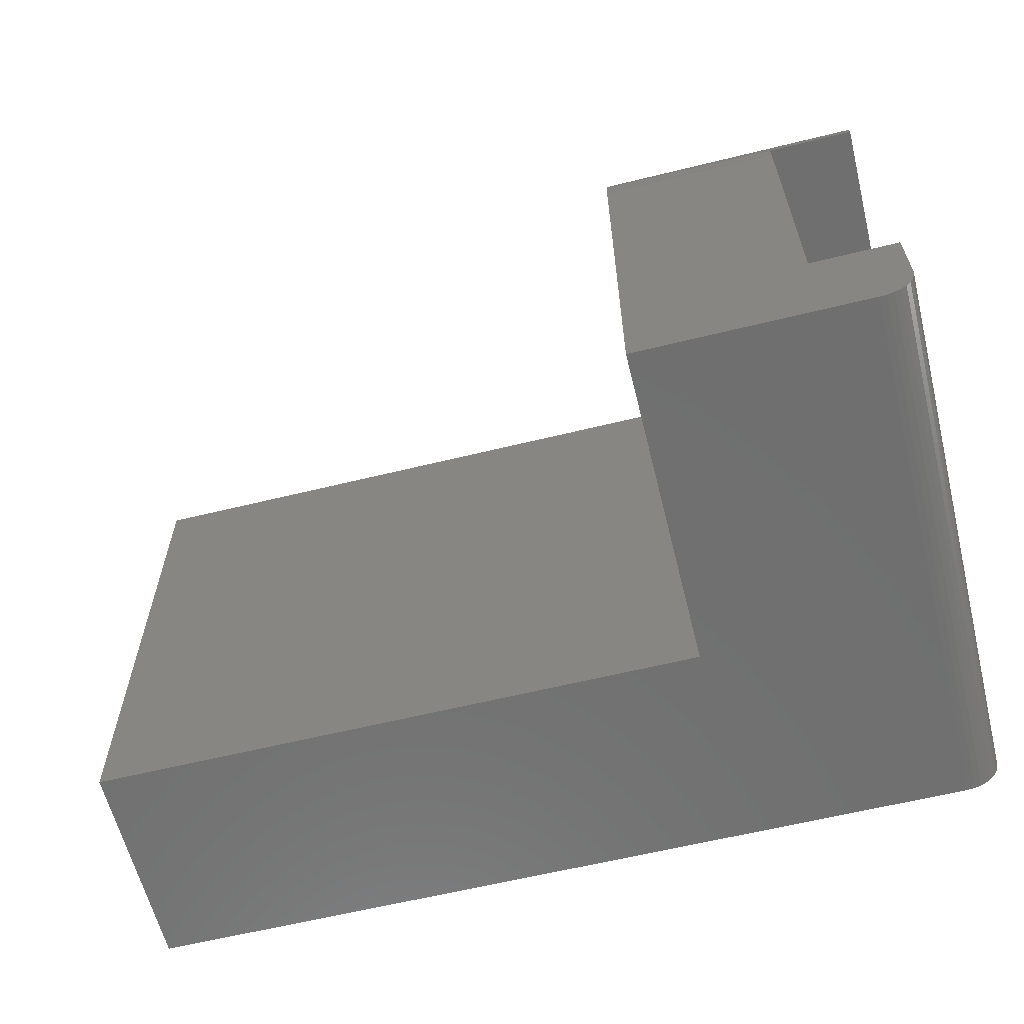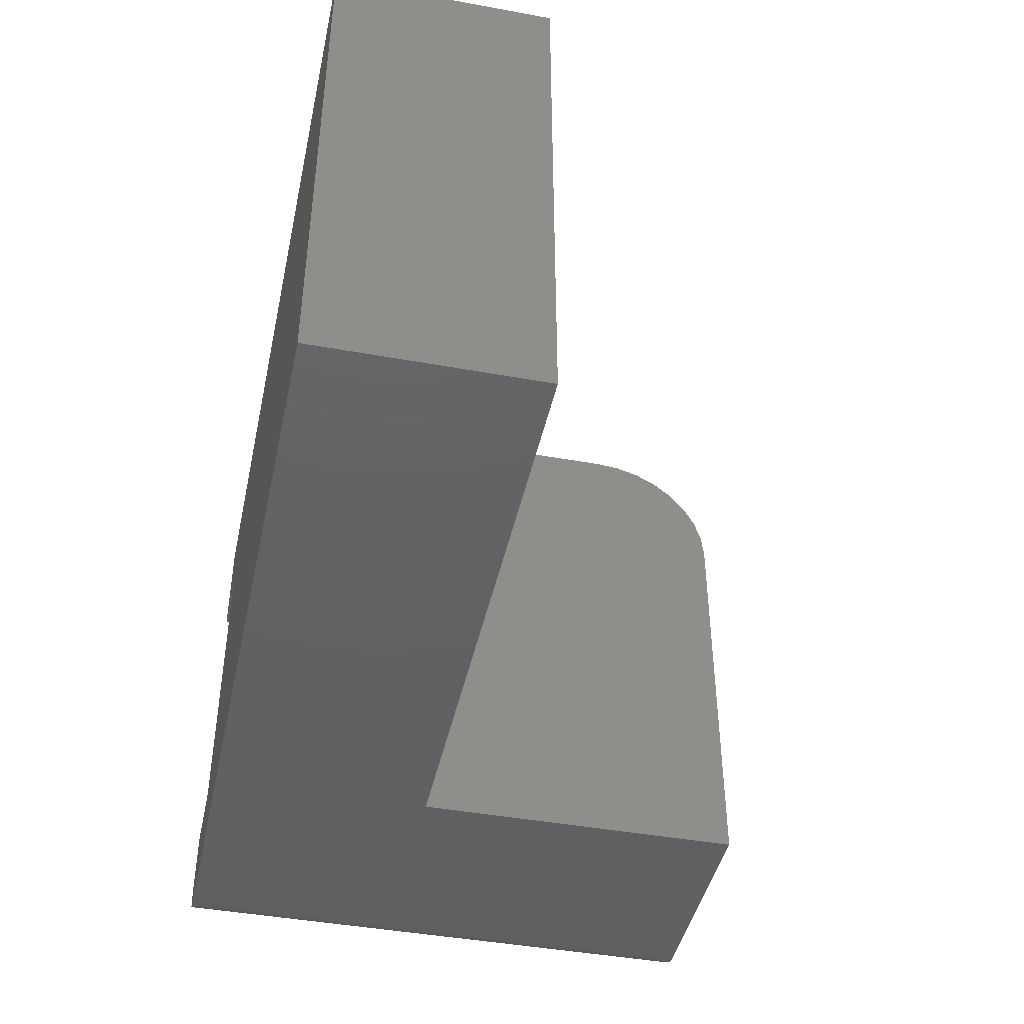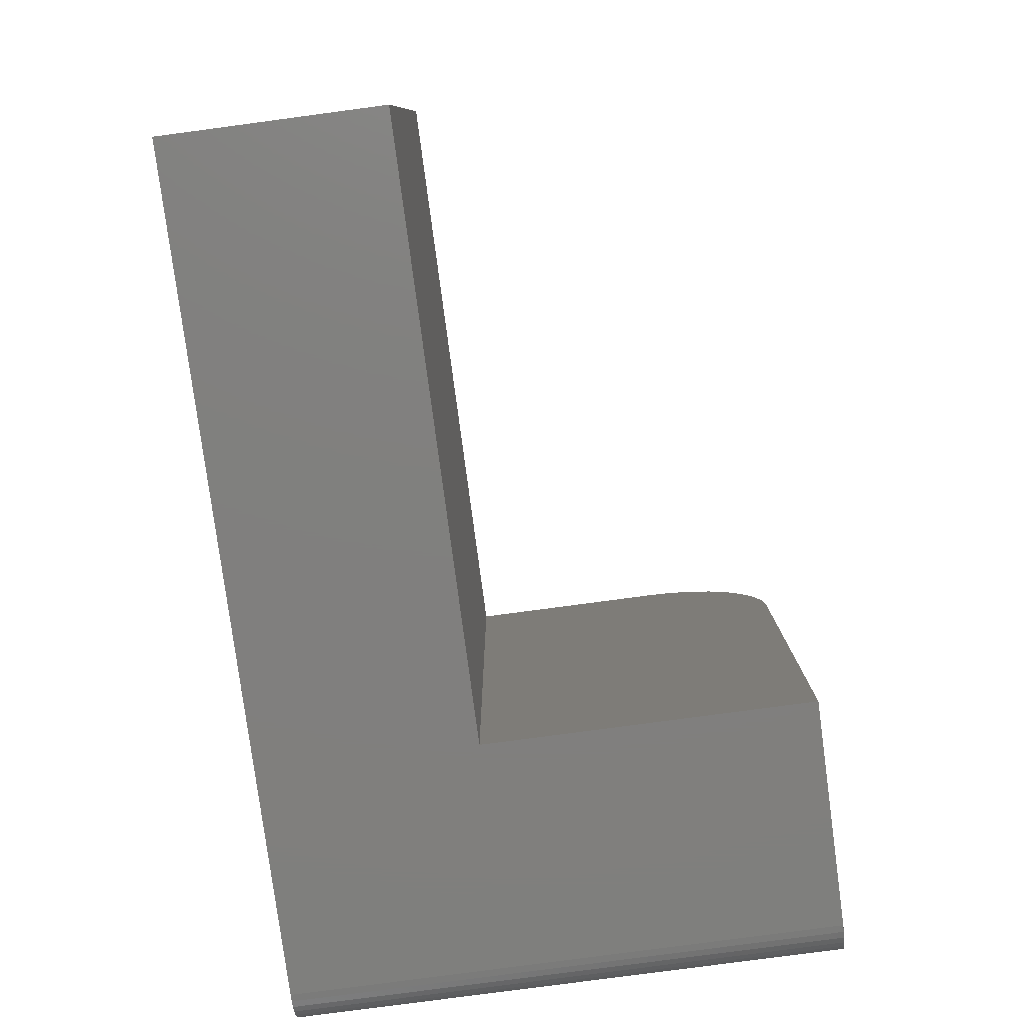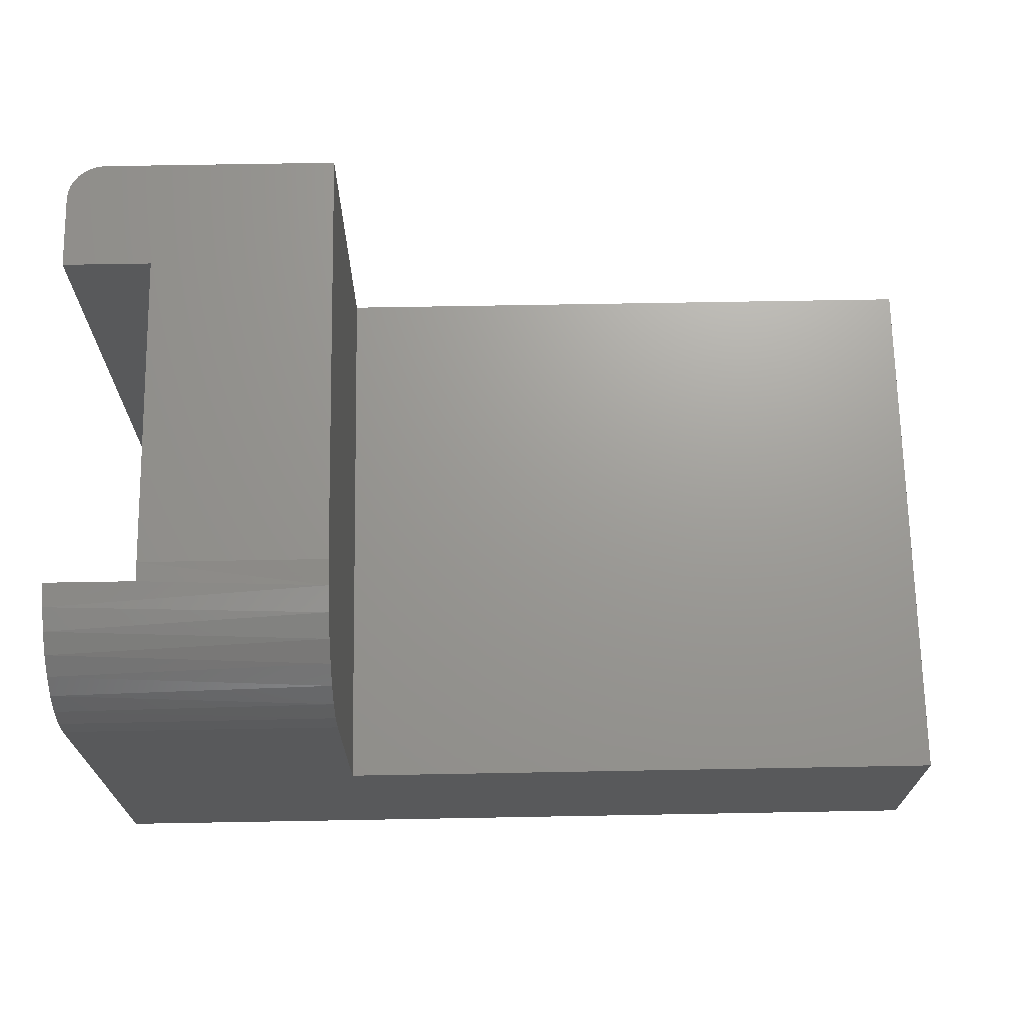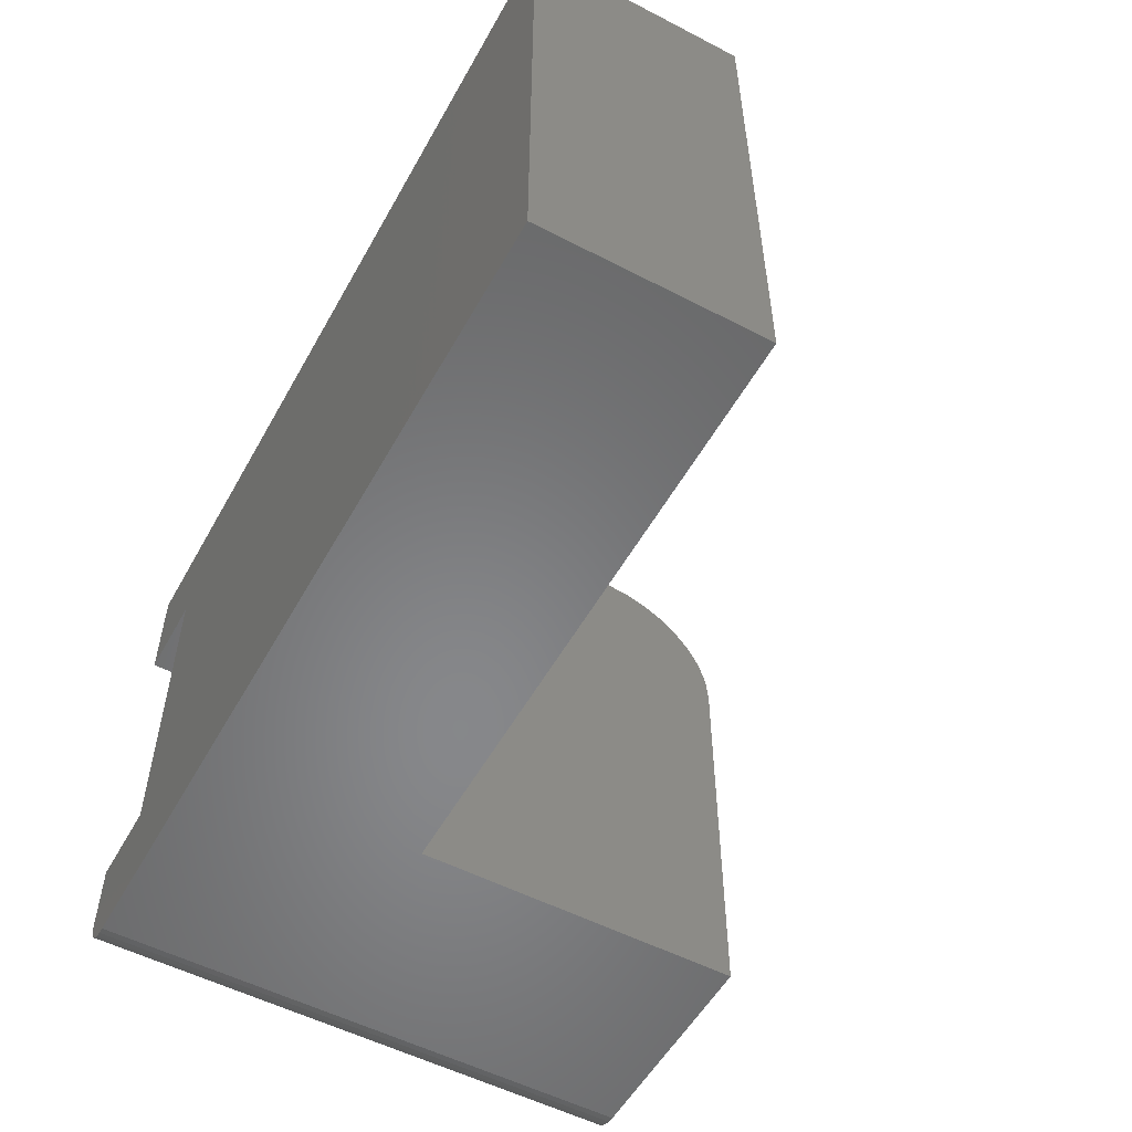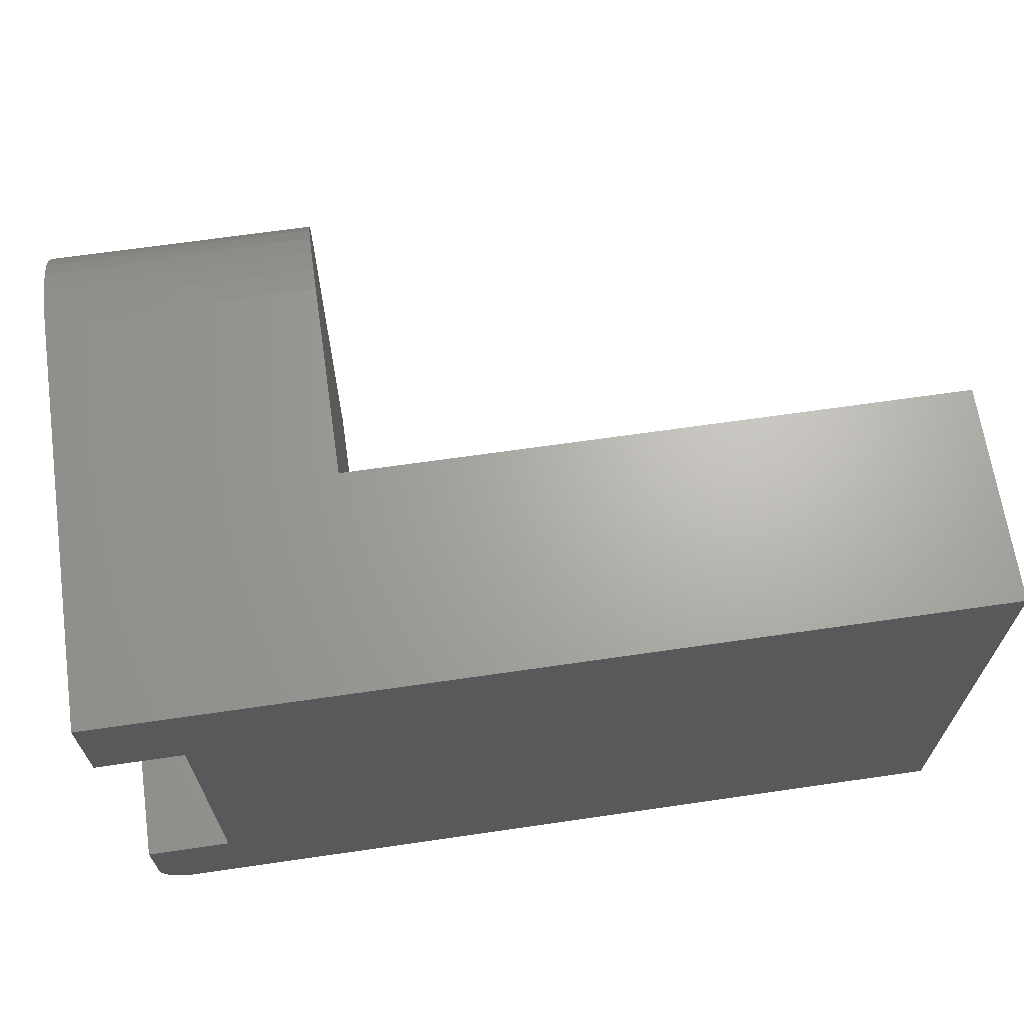
<metadata>
{"format":"stl","ext":"stl","renderer":"f3d","projection":"perspective","resolution":1024,"background":"white","views":[{"elev":-61.7,"azim":14.0,"up":"+Y"},{"elev":-43.8,"azim":-102.1,"up":"+Y"},{"elev":-79.8,"azim":-82.4,"up":"+Y"},{"elev":69.5,"azim":179.0,"up":"+Z"},{"elev":-54.2,"azim":-118.8,"up":"+Y"},{"elev":66.5,"azim":171.7,"up":"+Y"}]}
</metadata>
<code>
# stl→obj: 53 verts, 102 faces
v 0.7192 0 0.4688
v 0.7311 0.002379 0.4688
v 0.5234 0 0.4688
v 0.7253 0.0006005 0.4688
v 0.7451 0.01389 0.4688
v 0.748 0.01929 0.4688
v 0.7365 0.005267 0.4688
v 0.7413 0.009153 0.4688
v 0.6764 0.09375 0.4688
v 0.6764 0.3594 0.4688
v 0.5234 0.3594 0.4688
v 0.7498 0.02515 0.4688
v 0.7504 0.03125 0.4688
v 0.7504 0.09375 0.4688
v 0.7504 0.03125 0
v 0.7504 0.09375 0
v 0 0 0
v 0.7311 0.002379 0
v 0.7192 0 0
v 0.7253 0.0006005 0
v 0.7365 0.005267 0
v 0.748 0.01929 0
v 0.7451 0.01389 0
v 0.7413 0.009153 0
v 0.6764 0.09375 0
v 0.7498 0.02515 0
v 0 0.4683 0
v 0.6764 0.375 0
v 0.5234 0.4688 0
v 0.7504 0.4688 0
v 0.7504 0.375 0
v 0.5234 0 0.1875
v 0 0 0.1875
v 0.5234 0.3807 0.4666
v 0.5234 0.4012 0.4604
v 0.5234 0.4201 0.4503
v 0.5234 0.4367 0.4367
v 0.5234 0.4503 0.4201
v 0.5234 0.4604 0.4012
v 0.5234 0.4666 0.3807
v 0.5234 0.4688 0.3594
v 0.5234 0.4688 0.1875
v 0.7504 0.4688 0.3594
v 0.7504 0.375 0.4676
v 0.7504 0.467 0.3788
v 0.7504 0.4619 0.3976
v 0.7504 0.4535 0.4152
v 0.7504 0.4421 0.431
v 0.7504 0.428 0.4445
v 0.7504 0.4118 0.4553
v 0.7504 0.394 0.4631
v 0.6764 0.375 0.4676
v 0 0.4683 0.1875
f 1 2 3
f 1 4 2
f 5 6 7
f 7 8 5
f 9 10 11
f 9 11 3
f 9 3 12
f 9 12 13
f 9 13 14
f 12 3 2
f 12 2 7
f 12 7 6
f 15 16 13
f 13 16 14
f 17 18 19
f 18 20 19
f 21 22 23
f 23 24 21
f 25 16 15
f 25 15 26
f 25 26 17
f 25 17 27
f 25 27 28
f 26 22 21
f 26 21 18
f 26 18 17
f 27 29 28
f 28 29 30
f 28 30 31
f 1 3 19
f 19 3 32
f 19 32 17
f 17 32 33
f 15 13 26
f 26 13 12
f 26 12 22
f 22 12 6
f 22 6 23
f 23 6 5
f 23 5 24
f 24 5 8
f 24 8 21
f 21 8 7
f 21 7 18
f 18 7 2
f 18 2 20
f 20 2 4
f 20 4 19
f 19 4 1
f 3 11 34
f 3 34 35
f 3 35 36
f 3 36 37
f 3 37 38
f 3 38 39
f 3 39 40
f 3 40 41
f 3 41 42
f 3 42 32
f 41 43 42
f 42 43 30
f 42 30 29
f 44 31 30
f 44 30 43
f 44 43 45
f 44 45 46
f 44 46 47
f 44 47 48
f 44 48 49
f 44 49 50
f 44 50 51
f 28 31 52
f 52 31 44
f 25 28 9
f 9 28 52
f 9 52 10
f 40 39 46
f 47 46 39
f 39 38 47
f 48 47 38
f 38 37 48
f 49 48 37
f 37 36 49
f 49 36 50
f 50 36 35
f 50 35 51
f 51 35 34
f 11 10 34
f 34 10 52
f 34 52 51
f 51 52 44
f 43 41 45
f 45 41 40
f 45 40 46
f 53 27 33
f 33 27 17
f 16 25 14
f 14 25 9
f 33 32 53
f 53 32 42
f 42 29 53
f 53 29 27

</code>
